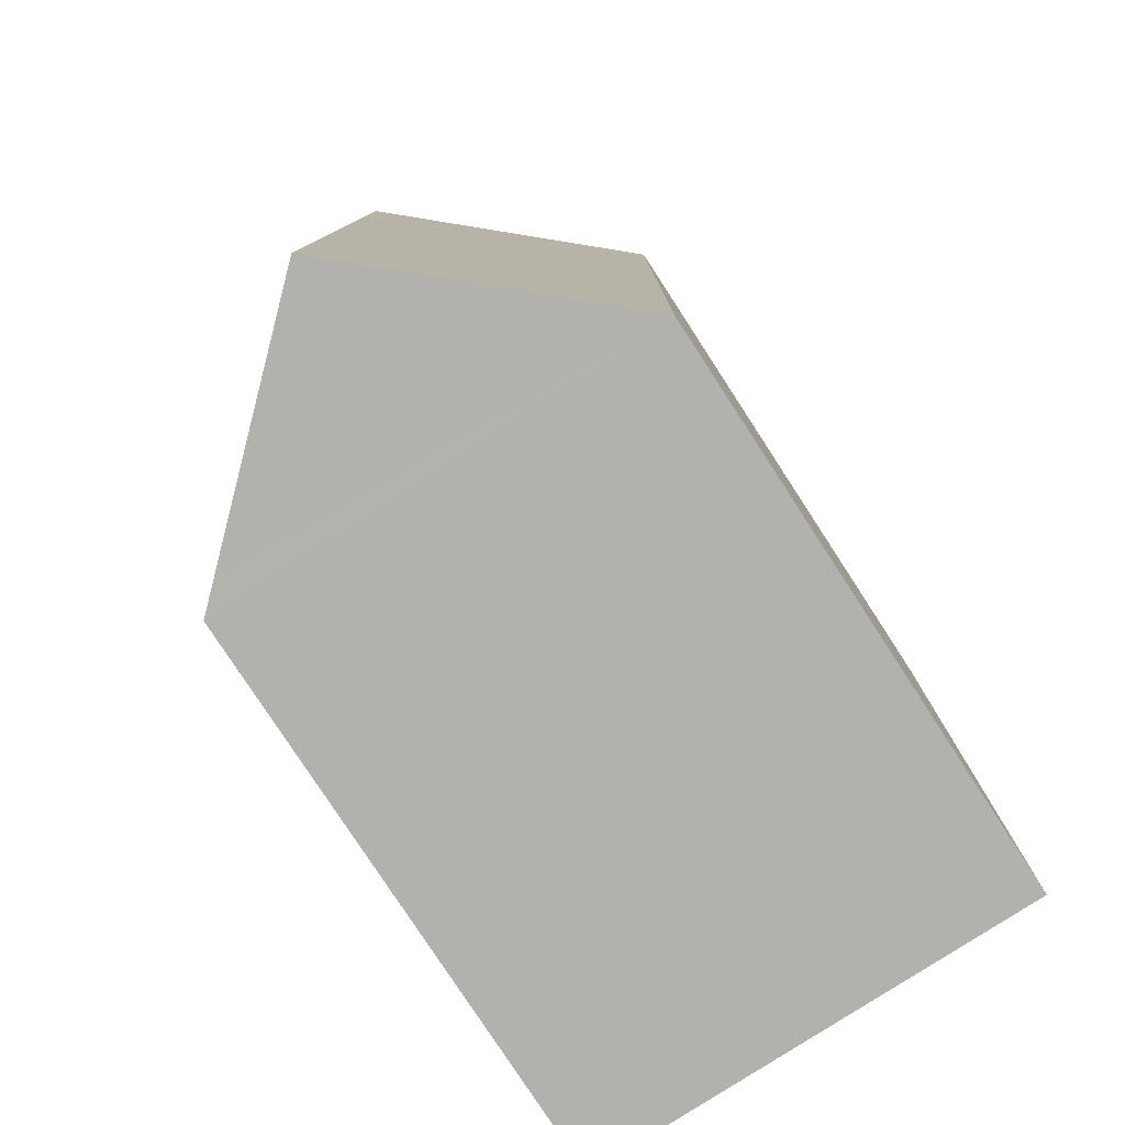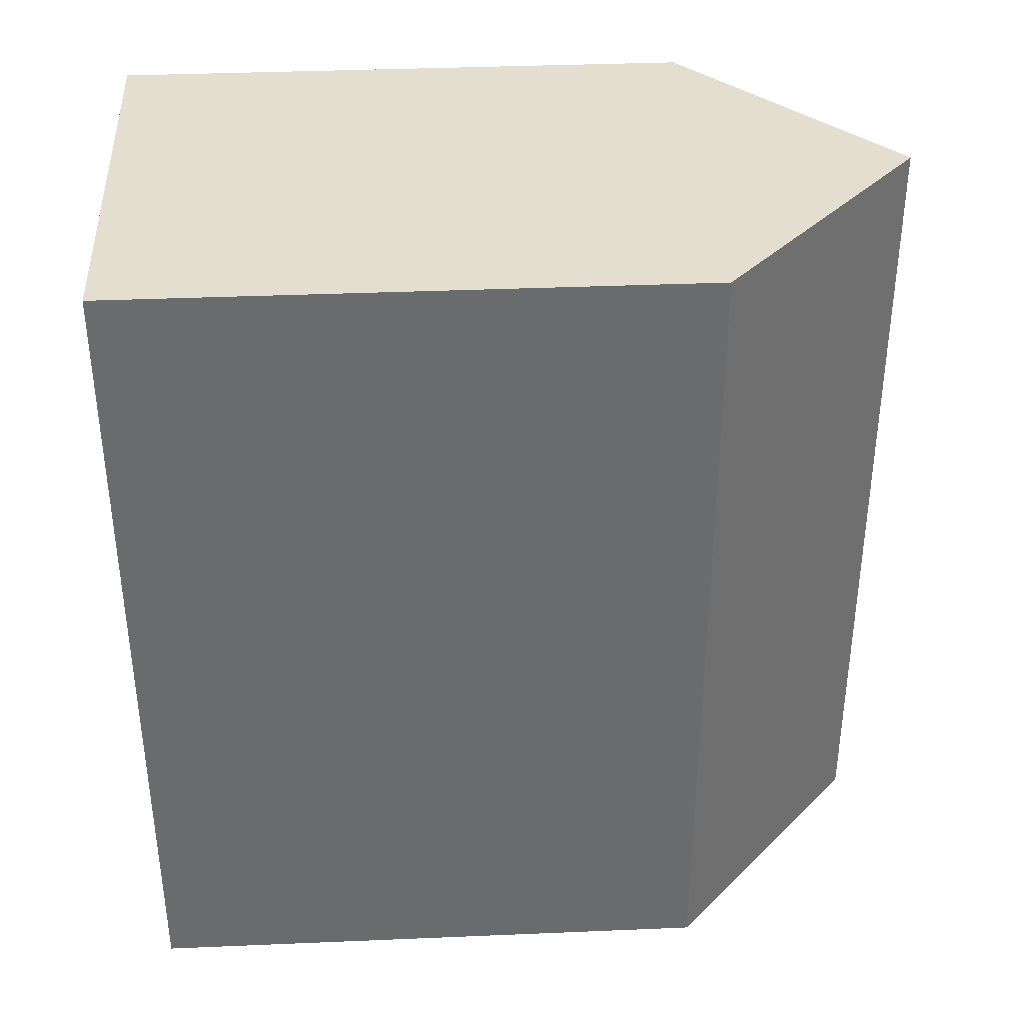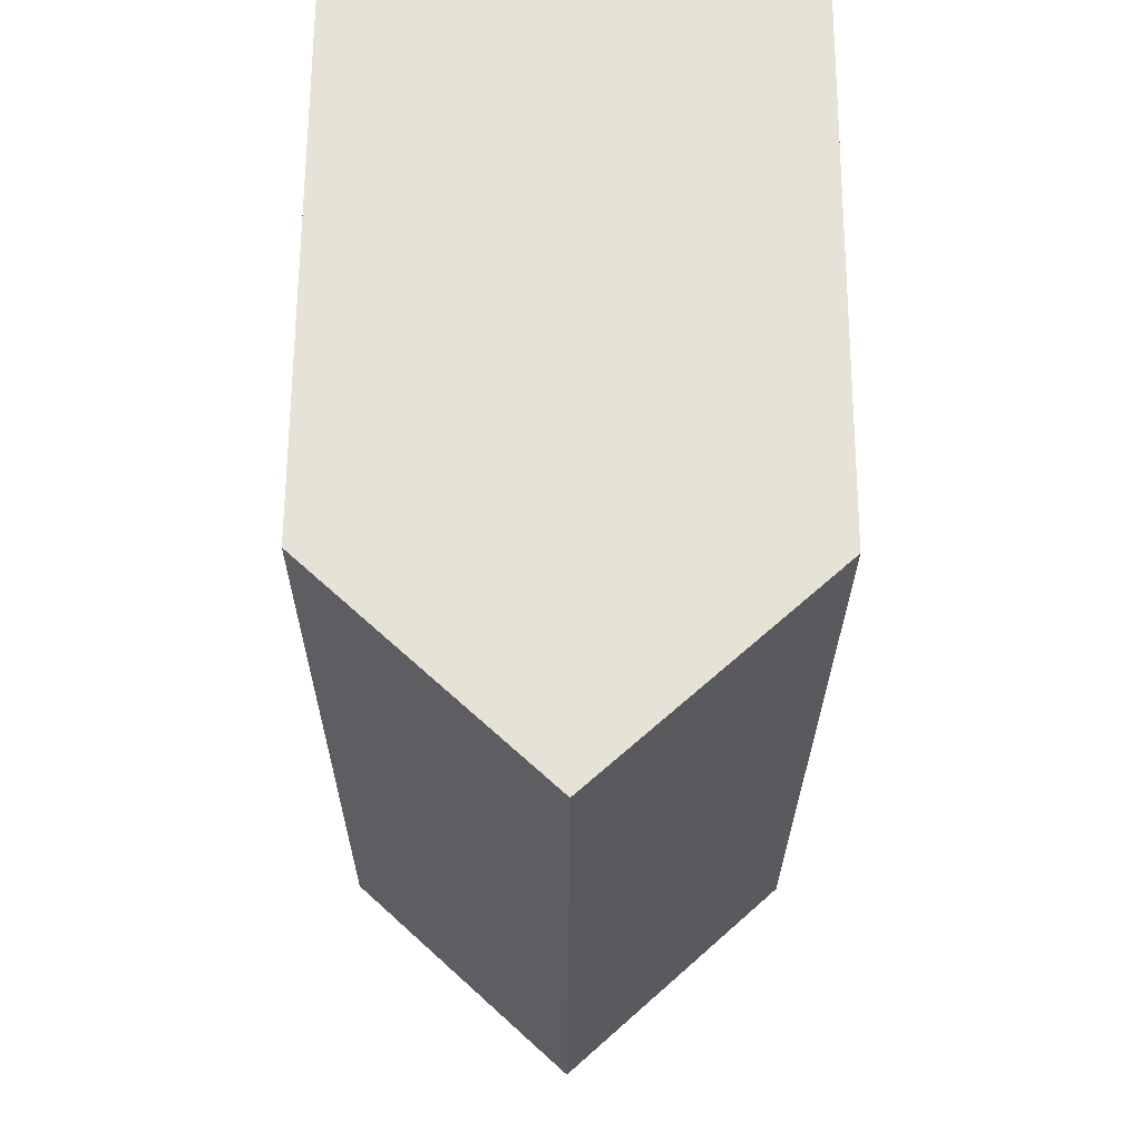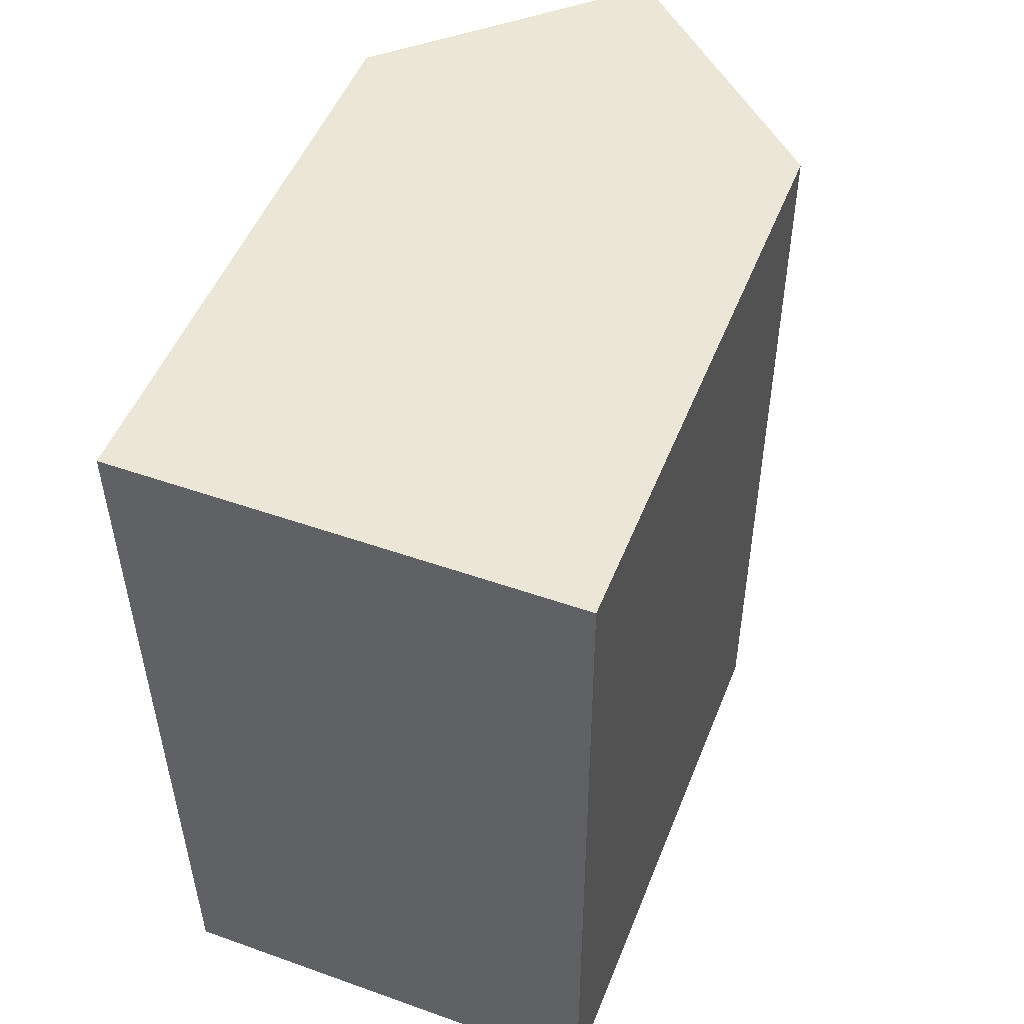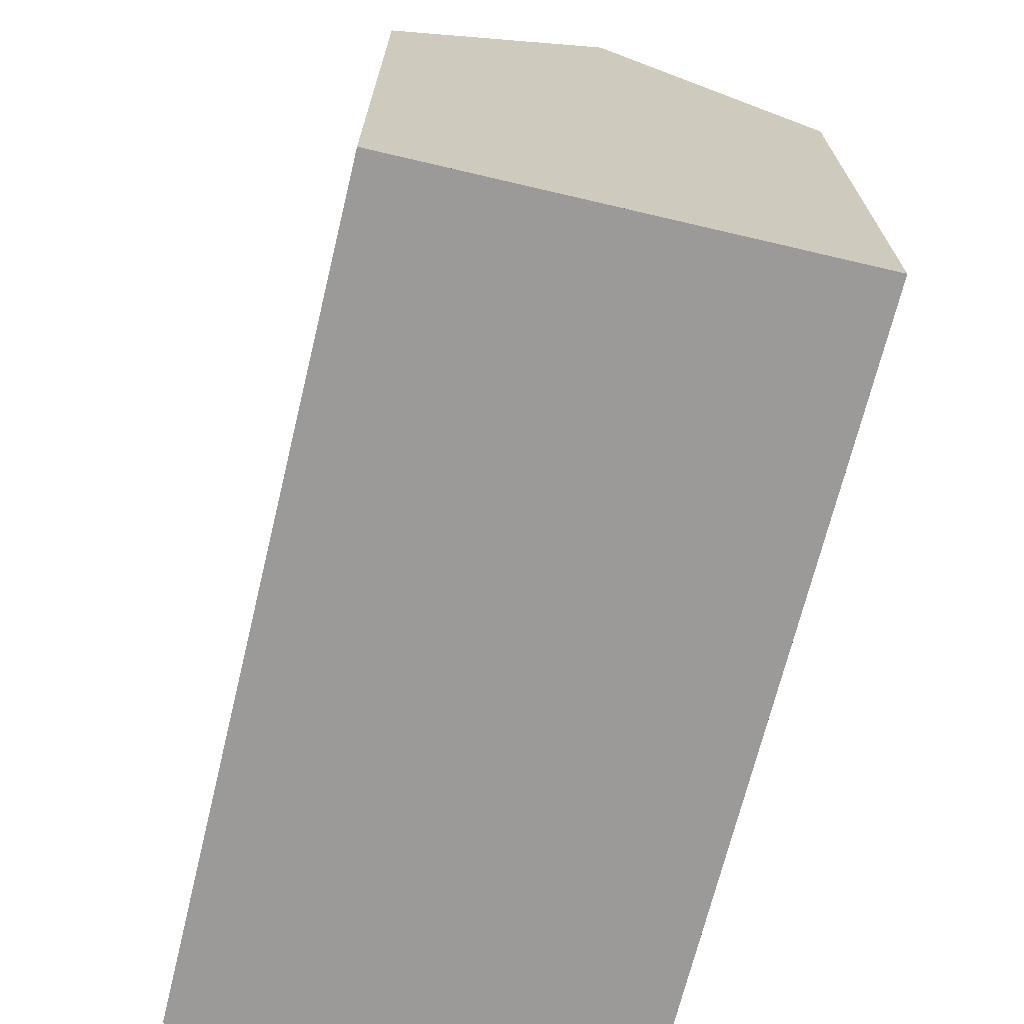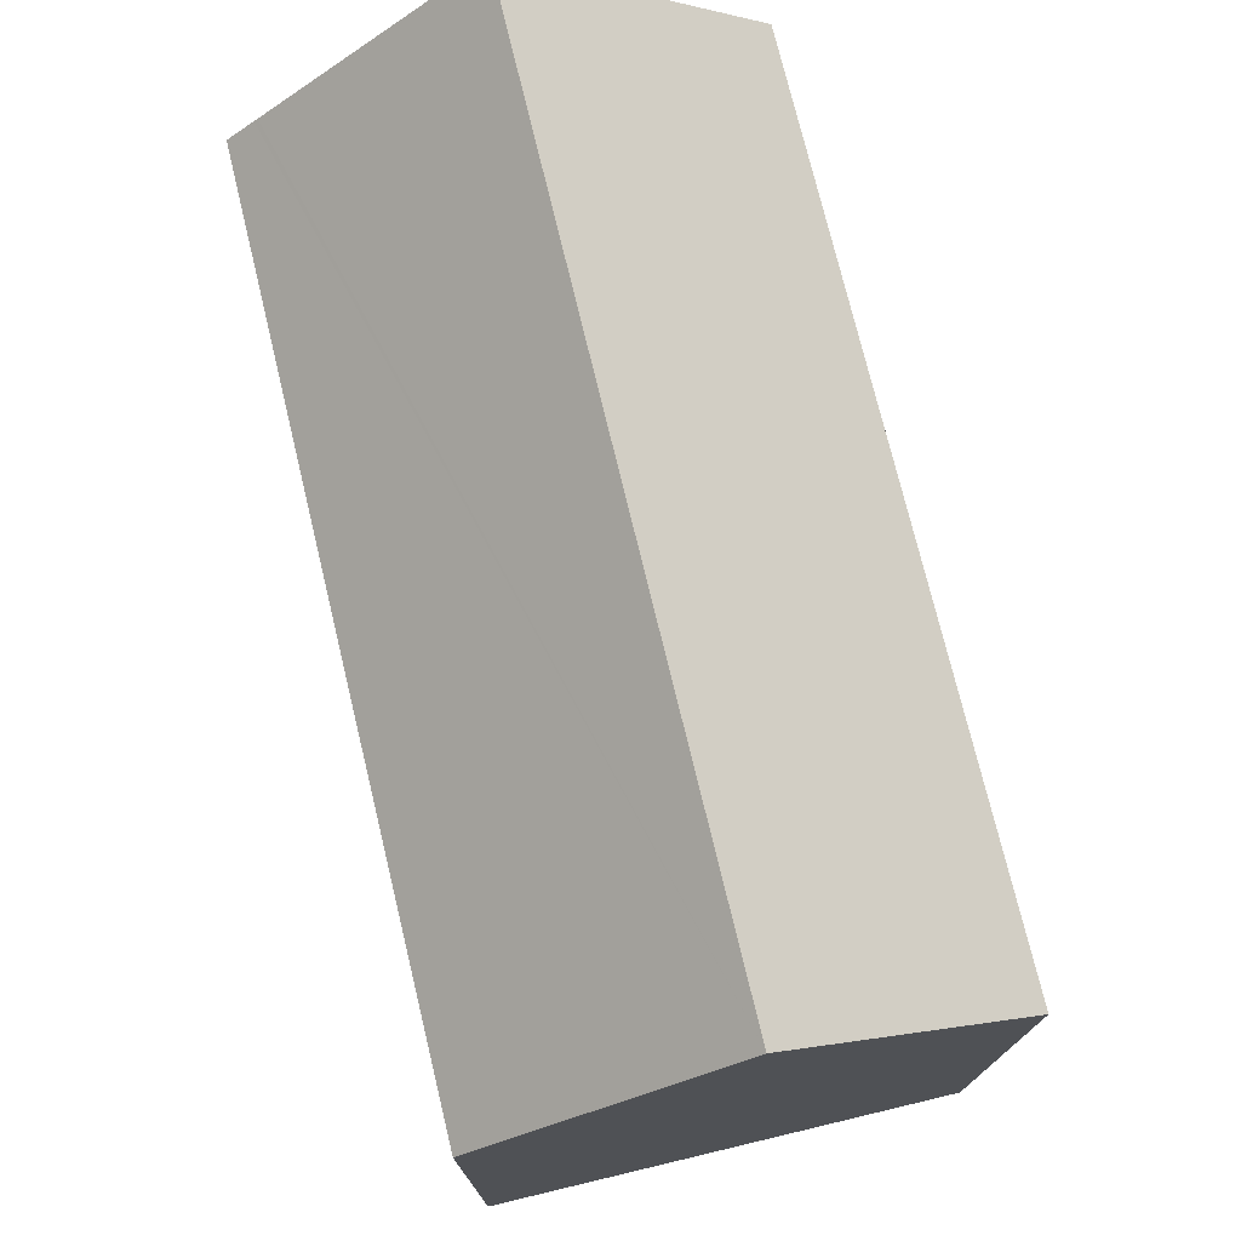
<metadata>
{"format":"obj","ext":"obj","renderer":"f3d","projection":"perspective","resolution":1024,"background":"white","views":[{"elev":-79.6,"azim":-146.9,"up":"+Z"},{"elev":37.2,"azim":86.9,"up":"+Z"},{"elev":64.3,"azim":-179.7,"up":"+Z"},{"elev":51.0,"azim":21.4,"up":"+Z"},{"elev":-69.3,"azim":-13.9,"up":"+Y"},{"elev":74.8,"azim":166.2,"up":"+Y"}]}
</metadata>
<code>
v  0 13.72 8.402e-16
v  5.535 18.67 -19.94
v  0.088 13.72 -19.98
v  5.449 18.67 0.066
v  10.21 14.35 0.123
v  10.29 14.28 0.124
v  10.9 13.72 0.132
v  10.93 13.72 -7.522
v  10.93 13.72 -8.724
v  10.94 13.72 -11.05
v  10.35 14.3 -19.91
v  10.98 13.72 -19.9
v  10.9 -8.083e-18 0.132
v  10.98 1.219e-15 -19.9
v  10.94 6.766e-16 -11.05
v  10.93 4.606e-16 -7.522
v  10.93 5.342e-16 -8.724
v  10.35 1.219e-15 -19.91
v  0.088 1.223e-15 -19.98
v  5.535 1.221e-15 -19.94
v  0 0 0
v  5.449 -4.041e-18 0.066
v  10.21 -7.532e-18 0.123
v  10.29 -7.593e-18 0.124
g defaultobject
f 1 2 3
f 2 1 4
f 5 2 4
f 2 5 6
f 2 6 7
f 2 7 8
f 2 8 9
f 2 9 10
f 2 10 11
f 11 10 12
f 13 8 7
f 8 13 9
f 9 13 10
f 10 13 12
f 12 13 14
f 14 13 15
f 15 13 16
f 15 16 17
f 11 3 2
f 3 11 12
f 3 12 14
f 3 14 18
f 3 18 19
f 19 18 20
f 19 1 3
f 1 19 21
f 1 5 4
f 5 1 21
f 5 21 6
f 6 21 7
f 7 21 13
f 13 21 22
f 13 22 23
f 13 23 24
f 15 18 14
f 18 15 20
f 20 15 19
f 19 15 21
f 21 15 17
f 21 17 16
f 21 16 23
f 23 16 24
f 24 16 13
f 21 23 22

</code>
